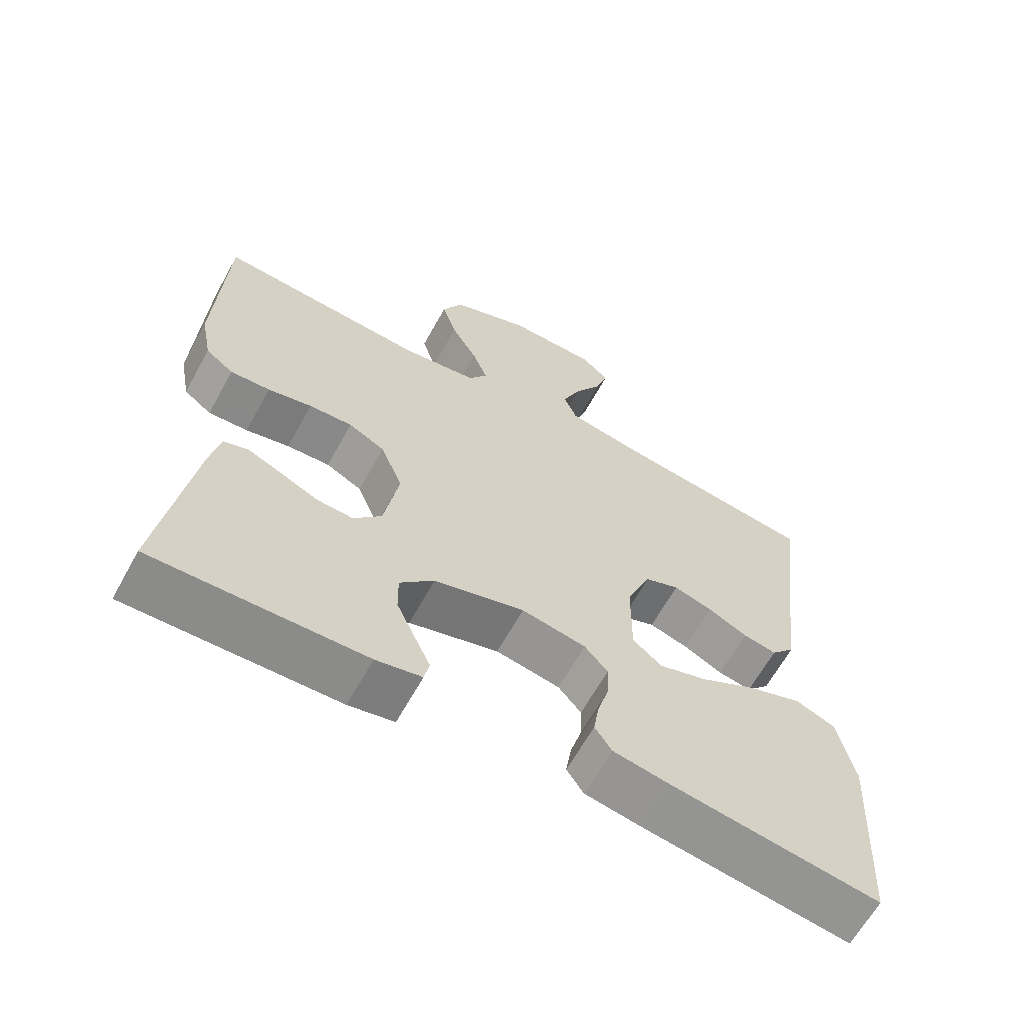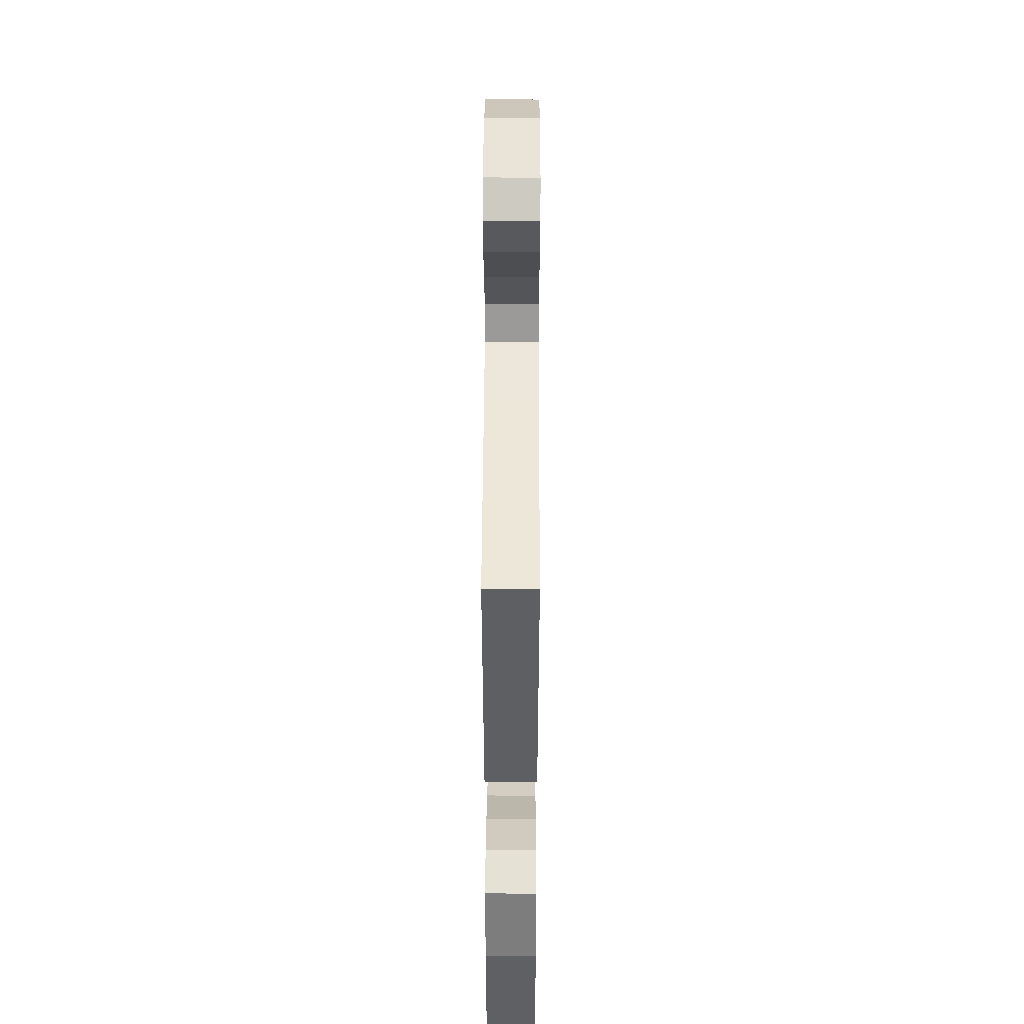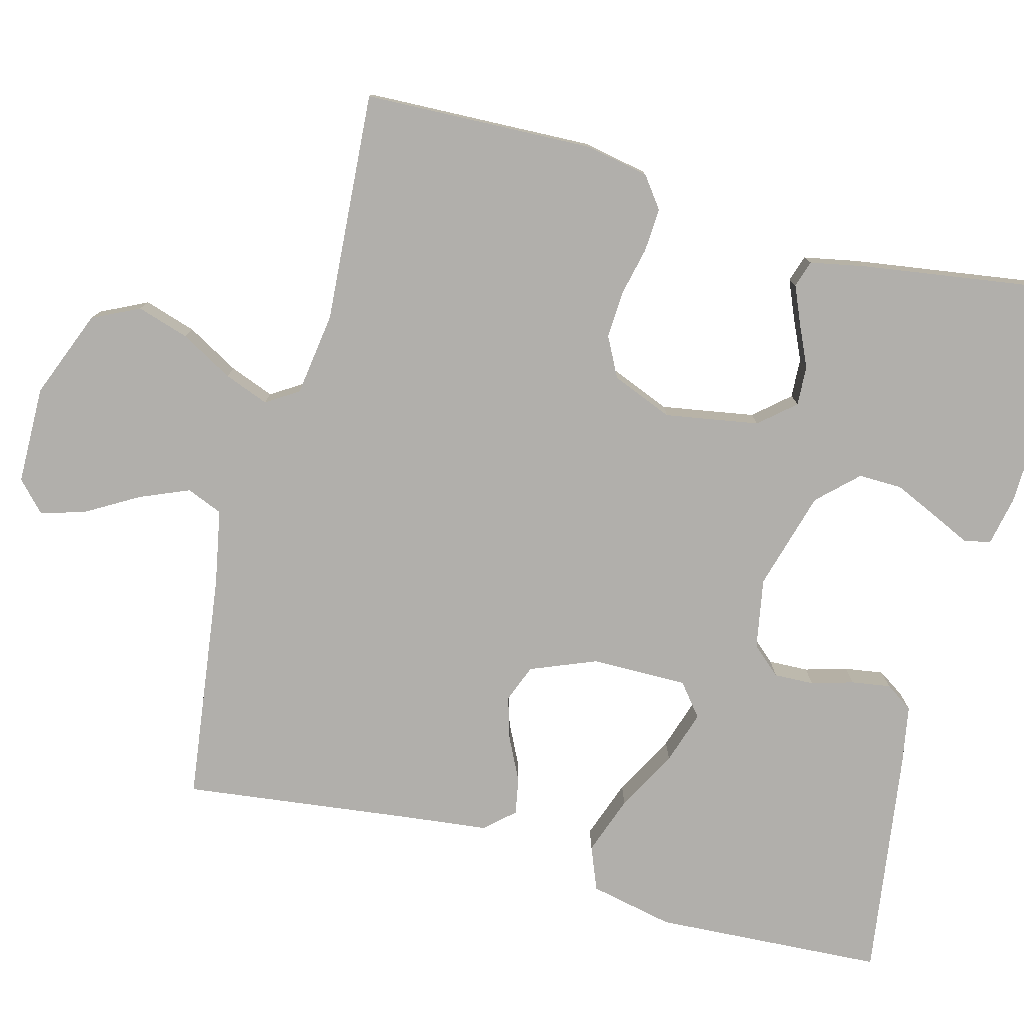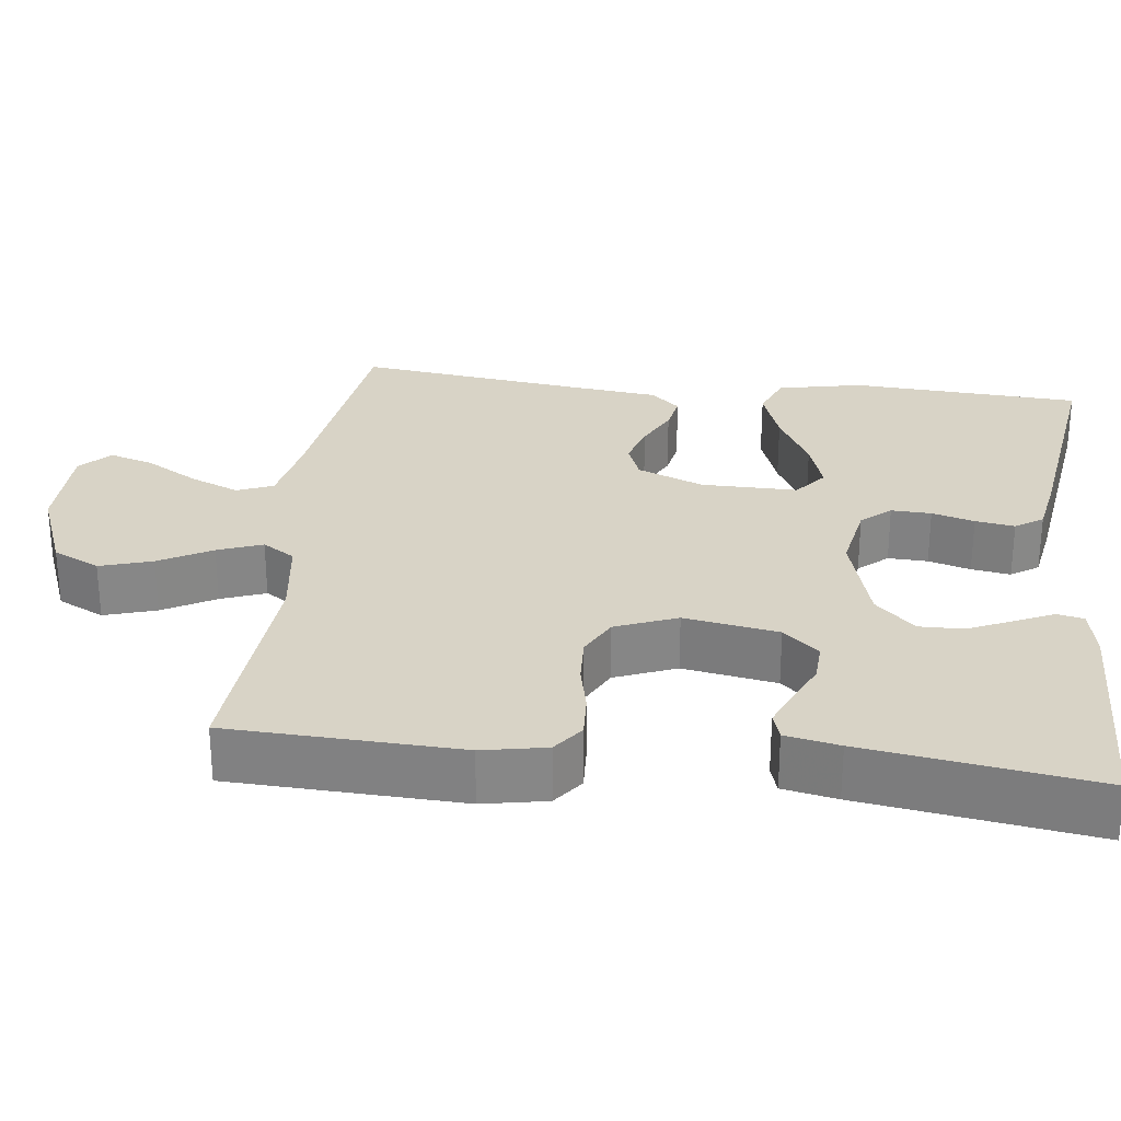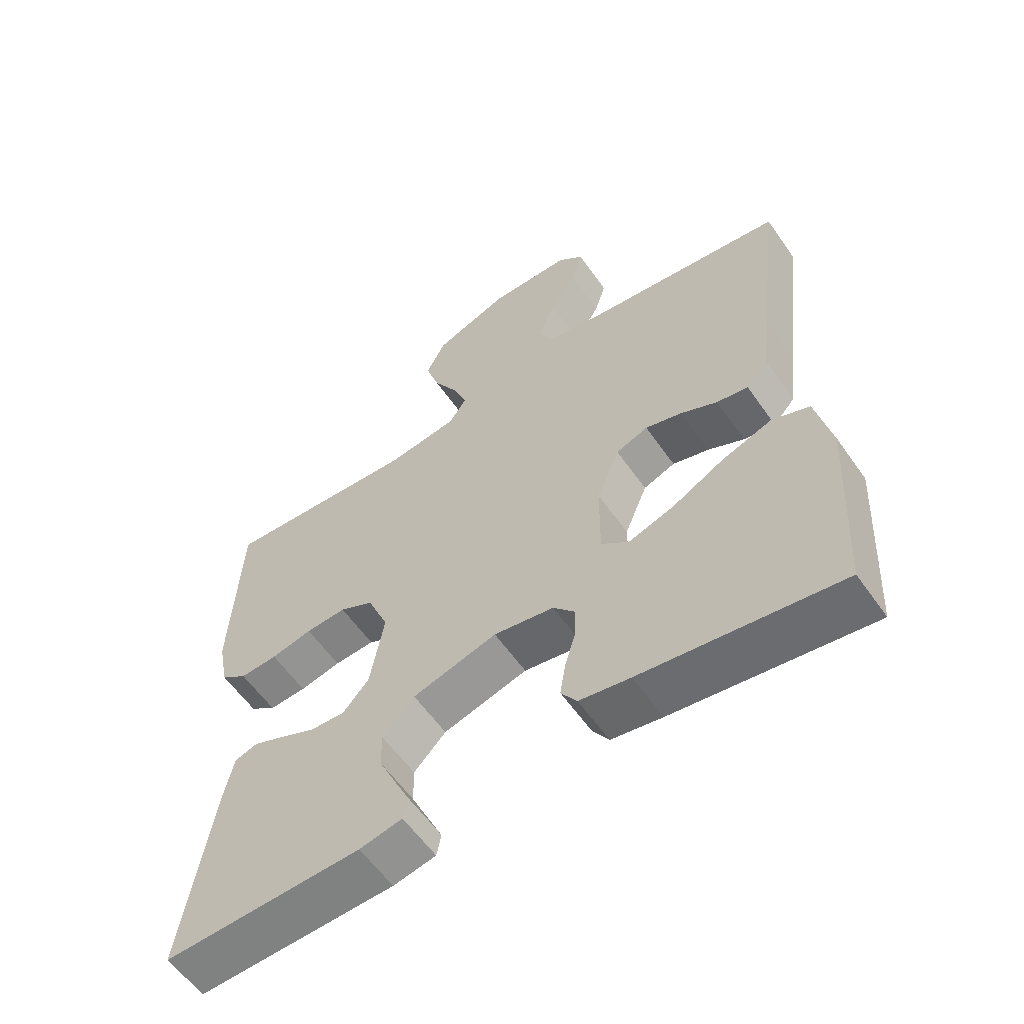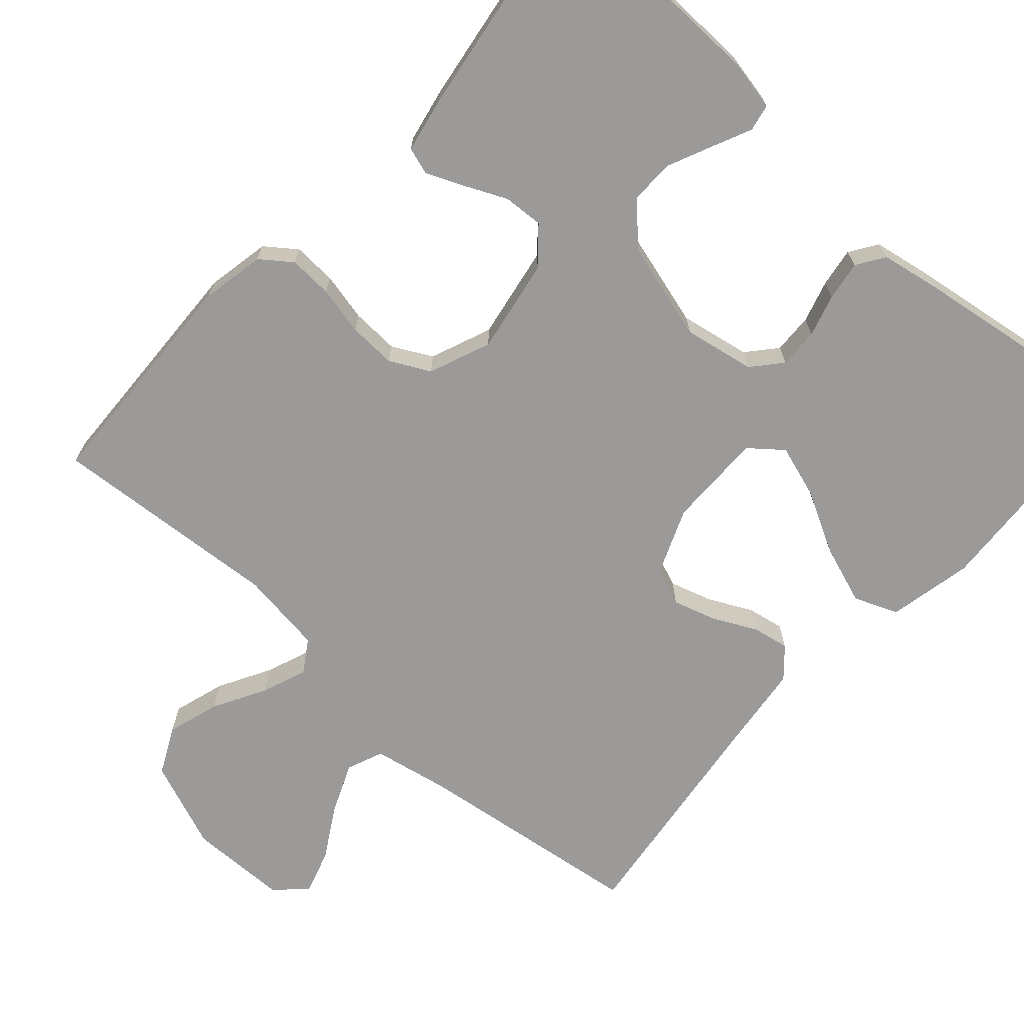
<metadata>
{"format":"obj","ext":"obj","renderer":"f3d","projection":"perspective","resolution":1024,"background":"white","views":[{"elev":-64.2,"azim":151.1,"up":"+Z"},{"elev":42.6,"azim":-89.8,"up":"+Z"},{"elev":-78.1,"azim":74.9,"up":"+Y"},{"elev":28.0,"azim":96.8,"up":"+Y"},{"elev":-59.4,"azim":-145.1,"up":"+Z"},{"elev":-69.5,"azim":138.1,"up":"+Y"}]}
</metadata>
<code>
v 0.5 0.07 -0.5
v 0.2 0.07 -0.493
v 0.135 0.07 -0.48
v 0.128 0.07 -0.445
v 0.151 0.07 -0.395
v 0.177 0.07 -0.337
v 0.178 0.07 -0.28
v 0.129 0.07 -0.229
v 0 0.07 -0.193
v -0.092 0.07 -0.21
v -0.125 0.07 -0.248
v -0.123 0.07 -0.3
v -0.107 0.07 -0.355
v -0.099 0.07 -0.406
v -0.123 0.07 -0.442
v -0.2 0.07 -0.456
v -0.5 0.07 -0.5
v -0.518 0.07 -0.2
v -0.495 0.07 -0.09
v -0.438 0.07 -0.067
v -0.361 0.07 -0.094
v -0.281 0.07 -0.137
v -0.212 0.07 -0.159
v -0.17 0.07 -0.125
v -0.171 0.07 0
v -0.206 0.07 0.086
v -0.255 0.07 0.105
v -0.311 0.07 0.088
v -0.367 0.07 0.06
v -0.415 0.07 0.051
v -0.449 0.07 0.089
v -0.462 0.07 0.2
v -0.5 0.07 0.5
v -0.2 0.07 0.54
v -0.101 0.07 0.559
v -0.082 0.07 0.606
v -0.109 0.07 0.67
v -0.149 0.07 0.738
v -0.167 0.07 0.796
v -0.128 0.07 0.833
v 0 0.07 0.835
v 0.115 0.07 0.79
v 0.145 0.07 0.729
v 0.124 0.07 0.661
v 0.086 0.07 0.593
v 0.064 0.07 0.535
v 0.091 0.07 0.493
v 0.2 0.07 0.478
v 0.5 0.07 0.5
v 0.512 0.07 0.2
v 0.496 0.07 0.117
v 0.456 0.07 0.087
v 0.399 0.07 0.09
v 0.336 0.07 0.104
v 0.274 0.07 0.107
v 0.222 0.07 0.08
v 0.19 0.07 0
v 0.211 0.07 -0.122
v 0.251 0.07 -0.168
v 0.303 0.07 -0.165
v 0.357 0.07 -0.14
v 0.406 0.07 -0.119
v 0.441 0.07 -0.13
v 0.455 0.07 -0.2
v 0.5 0 -0.5
v 0.2 0 -0.493
v 0.135 0 -0.48
v 0.128 0 -0.445
v 0.151 0 -0.395
v 0.177 0 -0.337
v 0.178 0 -0.28
v 0.129 0 -0.229
v 0 0 -0.193
v -0.092 0 -0.21
v -0.125 0 -0.248
v -0.123 0 -0.3
v -0.107 0 -0.355
v -0.099 0 -0.406
v -0.123 0 -0.442
v -0.2 0 -0.456
v -0.5 0 -0.5
v -0.518 0 -0.2
v -0.495 0 -0.09
v -0.438 0 -0.067
v -0.361 0 -0.094
v -0.281 0 -0.137
v -0.212 0 -0.159
v -0.17 0 -0.125
v -0.171 0 0
v -0.206 0 0.086
v -0.255 0 0.105
v -0.311 0 0.088
v -0.367 0 0.06
v -0.415 0 0.051
v -0.449 0 0.089
v -0.462 0 0.2
v -0.5 0 0.5
v -0.2 0 0.54
v -0.101 0 0.559
v -0.082 0 0.606
v -0.109 0 0.67
v -0.149 0 0.738
v -0.167 0 0.796
v -0.128 0 0.833
v 0 0 0.835
v 0.115 0 0.79
v 0.145 0 0.729
v 0.124 0 0.661
v 0.086 0 0.593
v 0.064 0 0.535
v 0.091 0 0.493
v 0.2 0 0.478
v 0.5 0 0.5
v 0.512 0 0.2
v 0.496 0 0.117
v 0.456 0 0.087
v 0.399 0 0.09
v 0.336 0 0.104
v 0.274 0 0.107
v 0.222 0 0.08
v 0.19 0 0
v 0.211 0 -0.122
v 0.251 0 -0.168
v 0.303 0 -0.165
v 0.357 0 -0.14
v 0.406 0 -0.119
v 0.441 0 -0.13
v 0.455 0 -0.2
f 3 4 5
f 2 3 5
f 1 2 5
f 64 1 5
f 63 64 5
f 62 63 5
f 61 62 5
f 60 61 5
f 52 53 54
f 51 52 54
f 50 51 54
f 49 50 54
f 48 49 54
f 47 48 54 55
f 46 47 55 56
f 43 44 45
f 42 43 45
f 41 42 45
f 40 41 45
f 39 40 45
f 38 39 45
f 37 38 45
f 36 37 45 46
f 46 56 57
f 36 46 57
f 35 36 57
f 32 33 34
f 32 34 35
f 31 32 35
f 30 31 35
f 29 30 35
f 28 29 35
f 20 21 22
f 19 20 22
f 18 19 22
f 17 18 22
f 16 17 22
f 15 16 22
f 14 15 22
f 13 14 22
f 12 13 22
f 11 12 22 23
f 10 11 23 24
f 60 5 6
f 59 60 6 7
f 35 57 58
f 27 28 35
f 26 27 35
f 25 26 35 58
f 24 25 58
f 10 24 58
f 9 10 58
f 8 9 58 59
f 7 8 59
f 69 68 67
f 69 67 66
f 69 66 65
f 69 65 128
f 69 128 127
f 69 127 126
f 69 126 125
f 69 125 124
f 118 117 116
f 118 116 115
f 118 115 114
f 118 114 113
f 118 113 112
f 119 118 112 111
f 120 119 111 110
f 109 108 107
f 109 107 106
f 109 106 105
f 109 105 104
f 109 104 103
f 109 103 102
f 109 102 101
f 110 109 101 100
f 121 120 110
f 121 110 100
f 121 100 99
f 98 97 96
f 99 98 96
f 99 96 95
f 99 95 94
f 99 94 93
f 99 93 92
f 86 85 84
f 86 84 83
f 86 83 82
f 86 82 81
f 86 81 80
f 86 80 79
f 86 79 78
f 86 78 77
f 86 77 76
f 87 86 76 75
f 88 87 75 74
f 70 69 124
f 71 70 124 123
f 122 121 99
f 99 92 91
f 99 91 90
f 122 99 90 89
f 122 89 88
f 122 88 74
f 122 74 73
f 123 122 73 72
f 123 72 71
f 1 65 66 2
f 2 66 67 3
f 3 67 68 4
f 4 68 69 5
f 5 69 70 6
f 6 70 71 7
f 7 71 72 8
f 8 72 73 9
f 9 73 74 10
f 10 74 75 11
f 11 75 76 12
f 12 76 77 13
f 13 77 78 14
f 14 78 79 15
f 15 79 80 16
f 16 80 81 17
f 17 81 82 18
f 18 82 83 19
f 19 83 84 20
f 20 84 85 21
f 21 85 86 22
f 22 86 87 23
f 23 87 88 24
f 24 88 89 25
f 25 89 90 26
f 26 90 91 27
f 27 91 92 28
f 28 92 93 29
f 29 93 94 30
f 30 94 95 31
f 31 95 96 32
f 32 96 97 33
f 33 97 98 34
f 34 98 99 35
f 35 99 100 36
f 36 100 101 37
f 37 101 102 38
f 38 102 103 39
f 39 103 104 40
f 40 104 105 41
f 41 105 106 42
f 42 106 107 43
f 43 107 108 44
f 44 108 109 45
f 45 109 110 46
f 46 110 111 47
f 47 111 112 48
f 48 112 113 49
f 49 113 114 50
f 50 114 115 51
f 51 115 116 52
f 52 116 117 53
f 53 117 118 54
f 54 118 119 55
f 55 119 120 56
f 56 120 121 57
f 57 121 122 58
f 58 122 123 59
f 59 123 124 60
f 60 124 125 61
f 61 125 126 62
f 62 126 127 63
f 63 127 128 64
f 64 128 65 1

</code>
